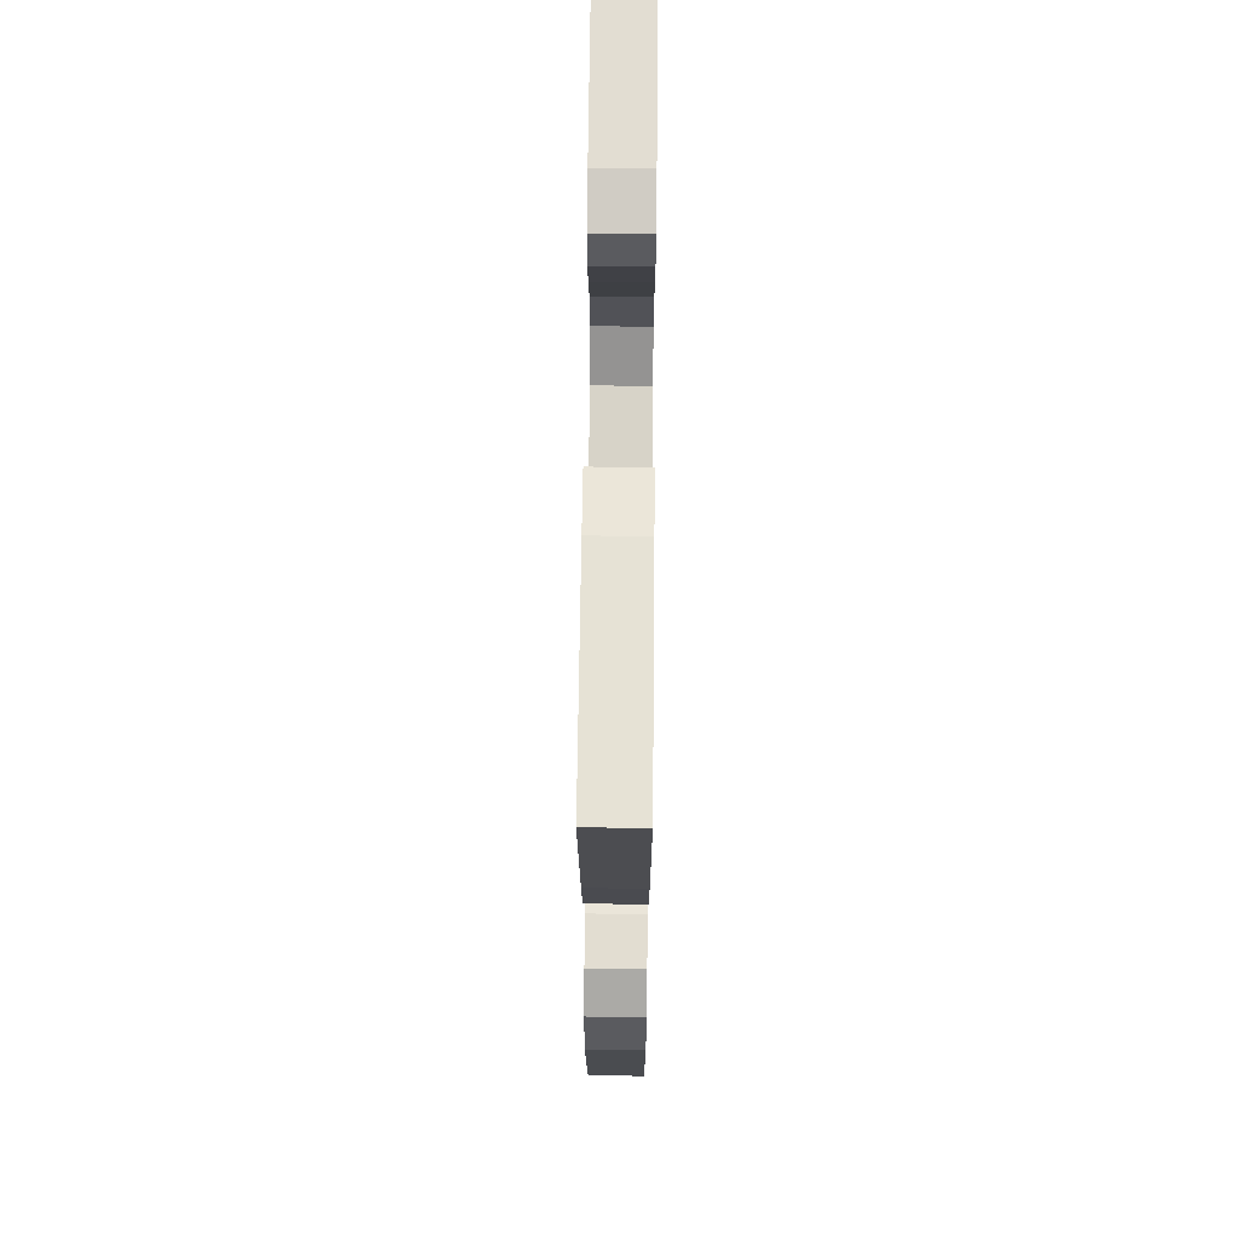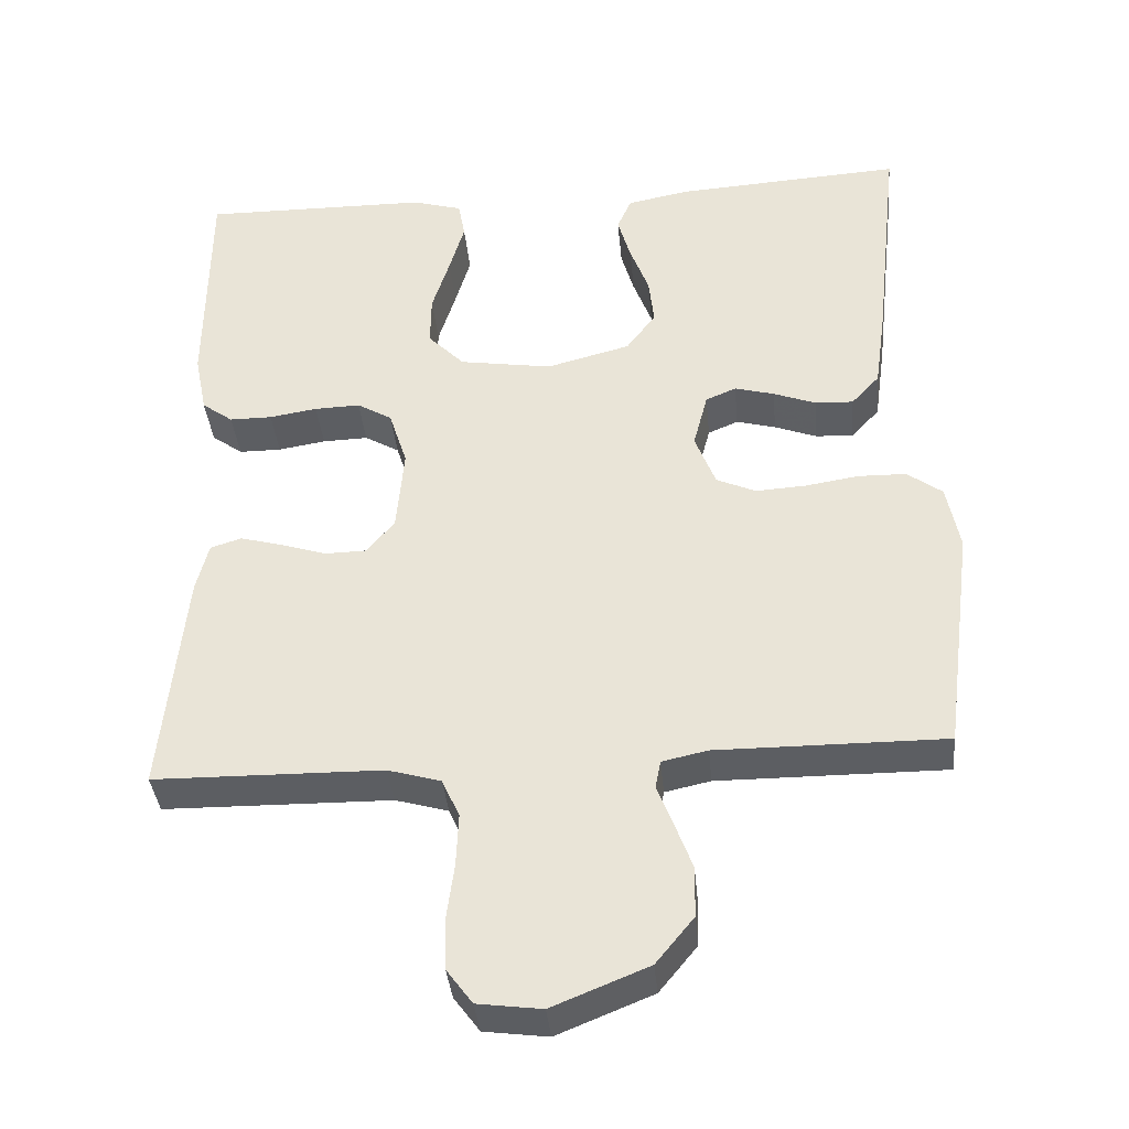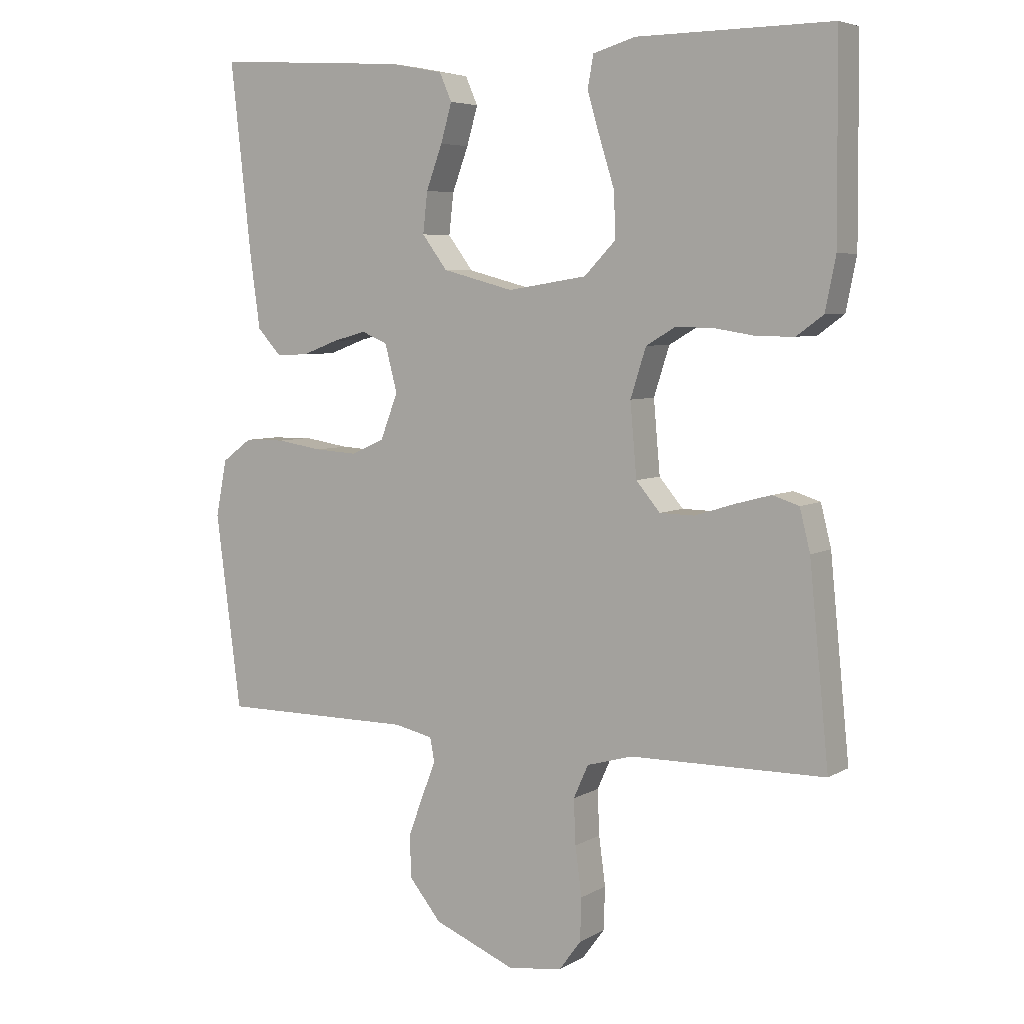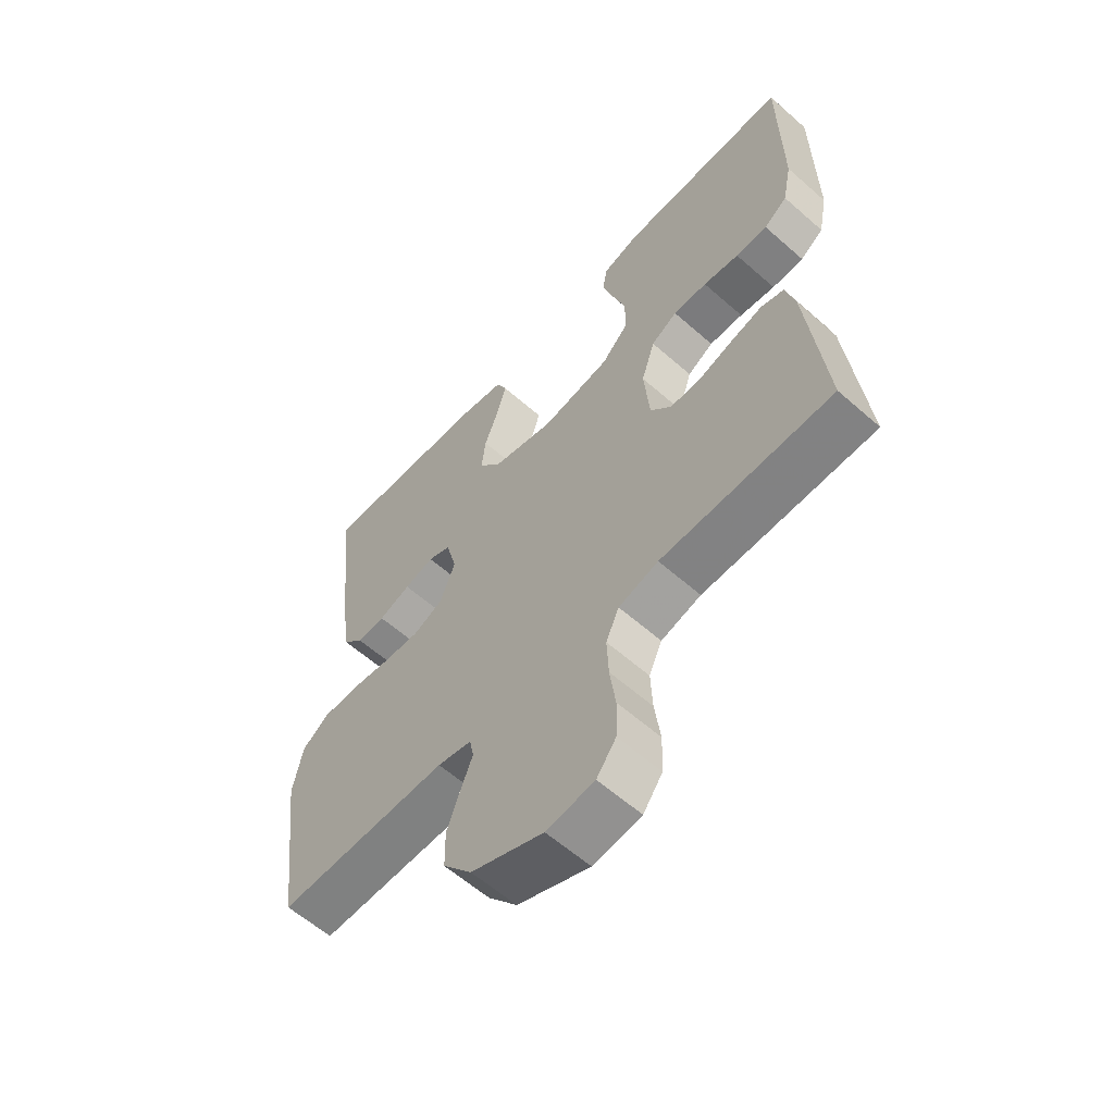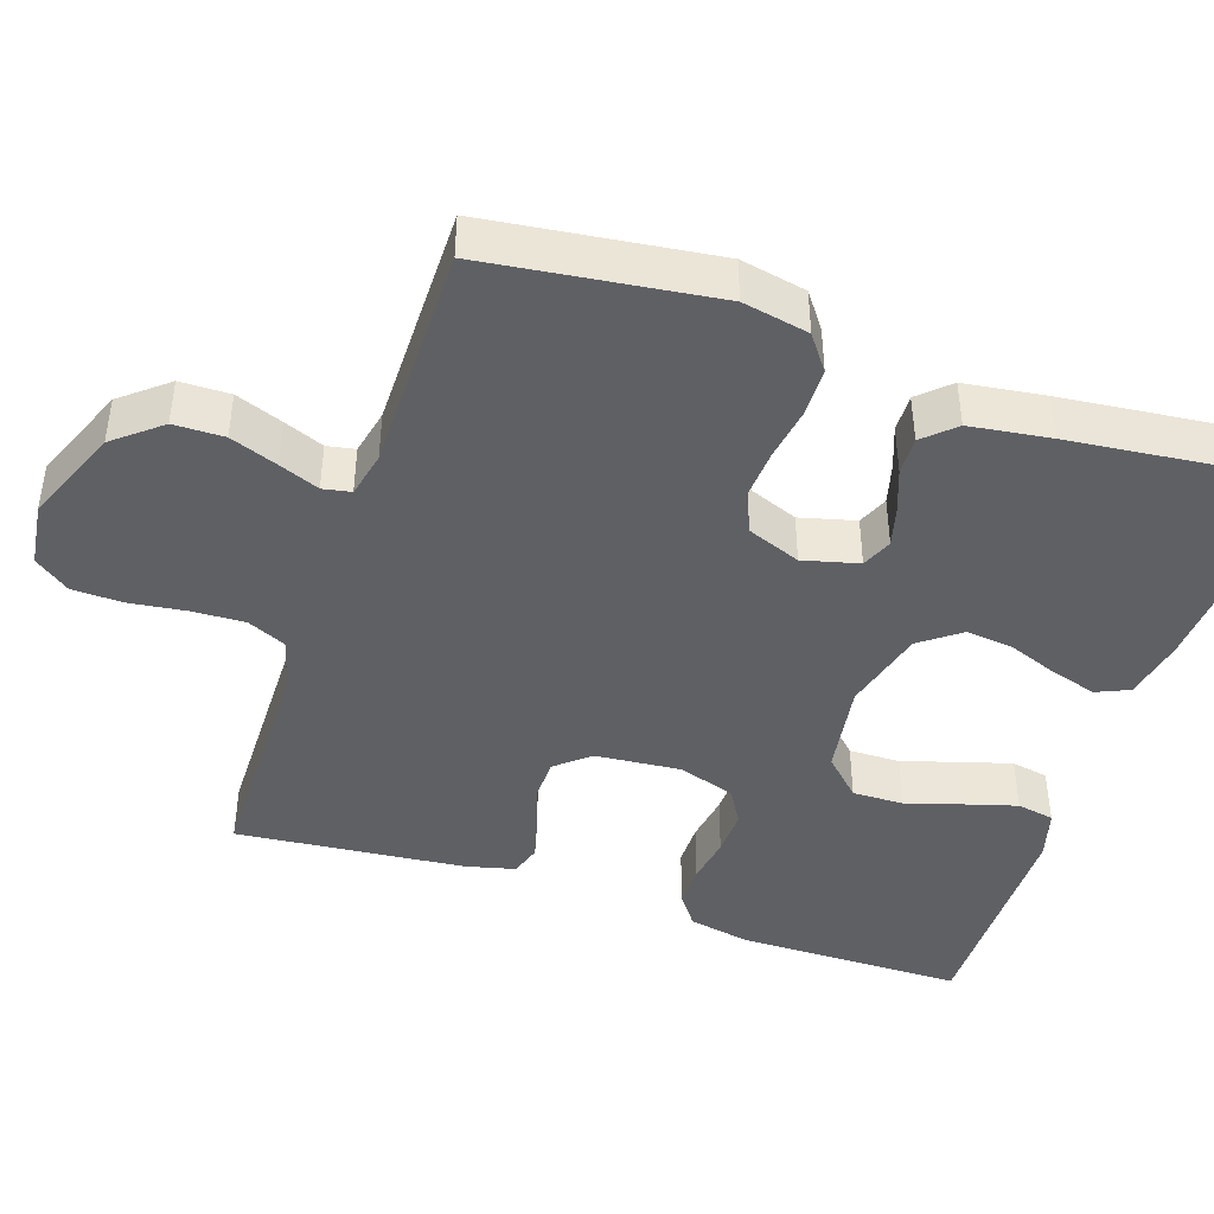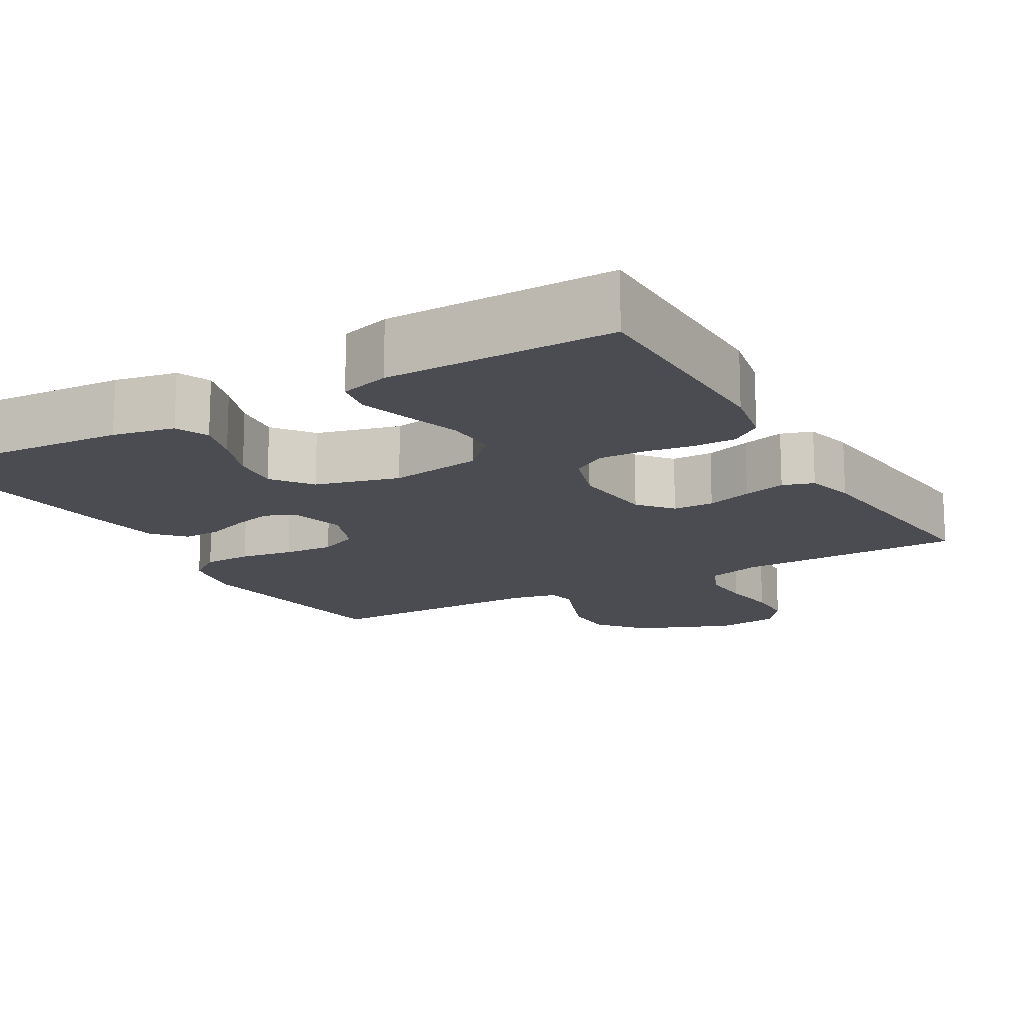
<metadata>
{"format":"obj","ext":"obj","renderer":"f3d","projection":"perspective","resolution":1024,"background":"white","views":[{"elev":67.6,"azim":-89.4,"up":"+Z"},{"elev":-37.6,"azim":-174.7,"up":"+Z"},{"elev":5.6,"azim":31.4,"up":"+Z"},{"elev":-60.1,"azim":48.0,"up":"+Z"},{"elev":-43.4,"azim":-108.7,"up":"+Y"},{"elev":-15.5,"azim":29.9,"up":"+Y"}]}
</metadata>
<code>
v -0.5 0.07 0.5
v -0.2 0.07 0.481
v -0.119 0.07 0.465
v -0.1 0.07 0.422
v -0.117 0.07 0.363
v -0.142 0.07 0.296
v -0.149 0.07 0.233
v -0.11 0.07 0.181
v 0 0.07 0.152
v 0.122 0.07 0.171
v 0.17 0.07 0.22
v 0.169 0.07 0.288
v 0.146 0.07 0.361
v 0.126 0.07 0.429
v 0.135 0.07 0.478
v 0.2 0.07 0.497
v 0.5 0.07 0.5
v 0.502 0.07 0.2
v 0.486 0.07 0.12
v 0.445 0.07 0.09
v 0.389 0.07 0.09
v 0.326 0.07 0.1
v 0.266 0.07 0.102
v 0.22 0.07 0.075
v 0.196 0.07 0
v 0.206 0.07 -0.112
v 0.243 0.07 -0.156
v 0.297 0.07 -0.157
v 0.357 0.07 -0.138
v 0.413 0.07 -0.123
v 0.454 0.07 -0.136
v 0.47 0.07 -0.2
v 0.5 0.07 -0.5
v 0.2 0.07 -0.504
v 0.13 0.07 -0.524
v 0.107 0.07 -0.575
v 0.11 0.07 -0.644
v 0.12 0.07 -0.719
v 0.118 0.07 -0.785
v 0.084 0.07 -0.831
v 0 0.07 -0.842
v -0.126 0.07 -0.791
v -0.176 0.07 -0.73
v -0.177 0.07 -0.664
v -0.154 0.07 -0.602
v -0.133 0.07 -0.549
v -0.14 0.07 -0.512
v -0.2 0.07 -0.499
v -0.5 0.07 -0.5
v -0.539 0.07 -0.2
v -0.522 0.07 -0.113
v -0.476 0.07 -0.079
v -0.413 0.07 -0.078
v -0.343 0.07 -0.089
v -0.277 0.07 -0.093
v -0.225 0.07 -0.07
v -0.198 0.07 0
v -0.217 0.07 0.073
v -0.257 0.07 0.09
v -0.309 0.07 0.076
v -0.365 0.07 0.055
v -0.415 0.07 0.053
v -0.452 0.07 0.093
v -0.467 0.07 0.2
v -0.5 0 0.5
v -0.2 0 0.481
v -0.119 0 0.465
v -0.1 0 0.422
v -0.117 0 0.363
v -0.142 0 0.296
v -0.149 0 0.233
v -0.11 0 0.181
v 0 0 0.152
v 0.122 0 0.171
v 0.17 0 0.22
v 0.169 0 0.288
v 0.146 0 0.361
v 0.126 0 0.429
v 0.135 0 0.478
v 0.2 0 0.497
v 0.5 0 0.5
v 0.502 0 0.2
v 0.486 0 0.12
v 0.445 0 0.09
v 0.389 0 0.09
v 0.326 0 0.1
v 0.266 0 0.102
v 0.22 0 0.075
v 0.196 0 0
v 0.206 0 -0.112
v 0.243 0 -0.156
v 0.297 0 -0.157
v 0.357 0 -0.138
v 0.413 0 -0.123
v 0.454 0 -0.136
v 0.47 0 -0.2
v 0.5 0 -0.5
v 0.2 0 -0.504
v 0.13 0 -0.524
v 0.107 0 -0.575
v 0.11 0 -0.644
v 0.12 0 -0.719
v 0.118 0 -0.785
v 0.084 0 -0.831
v 0 0 -0.842
v -0.126 0 -0.791
v -0.176 0 -0.73
v -0.177 0 -0.664
v -0.154 0 -0.602
v -0.133 0 -0.549
v -0.14 0 -0.512
v -0.2 0 -0.499
v -0.5 0 -0.5
v -0.539 0 -0.2
v -0.522 0 -0.113
v -0.476 0 -0.079
v -0.413 0 -0.078
v -0.343 0 -0.089
v -0.277 0 -0.093
v -0.225 0 -0.07
v -0.198 0 0
v -0.217 0 0.073
v -0.257 0 0.09
v -0.309 0 0.076
v -0.365 0 0.055
v -0.415 0 0.053
v -0.452 0 0.093
v -0.467 0 0.2
f 4 5 6
f 3 4 6
f 2 3 6
f 1 2 6
f 64 1 6
f 63 64 6
f 62 63 6
f 61 62 6
f 60 61 6
f 59 60 6 7
f 58 59 7 8
f 57 58 8 9
f 56 57 9 10
f 52 53 54
f 51 52 54
f 50 51 54
f 49 50 54
f 48 49 54
f 47 48 54 55
f 44 45 46
f 43 44 46
f 42 43 46
f 41 42 46
f 40 41 46
f 39 40 46
f 38 39 46
f 37 38 46
f 36 37 46 47
f 47 55 56
f 36 47 56
f 35 36 56
f 32 33 34
f 31 32 34
f 30 31 34
f 29 30 34
f 28 29 34
f 27 28 34 35
f 20 21 22
f 19 20 22
f 18 19 22
f 17 18 22
f 16 17 22
f 15 16 22
f 14 15 22
f 13 14 22
f 12 13 22
f 11 12 22 23
f 10 11 23 24
f 26 27 35 56
f 25 26 56 10
f 10 24 25
f 70 69 68
f 70 68 67
f 70 67 66
f 70 66 65
f 70 65 128
f 70 128 127
f 70 127 126
f 70 126 125
f 70 125 124
f 71 70 124 123
f 72 71 123 122
f 73 72 122 121
f 74 73 121 120
f 118 117 116
f 118 116 115
f 118 115 114
f 118 114 113
f 118 113 112
f 119 118 112 111
f 110 109 108
f 110 108 107
f 110 107 106
f 110 106 105
f 110 105 104
f 110 104 103
f 110 103 102
f 110 102 101
f 111 110 101 100
f 120 119 111
f 120 111 100
f 120 100 99
f 98 97 96
f 98 96 95
f 98 95 94
f 98 94 93
f 98 93 92
f 99 98 92 91
f 86 85 84
f 86 84 83
f 86 83 82
f 86 82 81
f 86 81 80
f 86 80 79
f 86 79 78
f 86 78 77
f 86 77 76
f 87 86 76 75
f 88 87 75 74
f 120 99 91 90
f 74 120 90 89
f 89 88 74
f 1 65 66 2
f 2 66 67 3
f 3 67 68 4
f 4 68 69 5
f 5 69 70 6
f 6 70 71 7
f 7 71 72 8
f 8 72 73 9
f 9 73 74 10
f 10 74 75 11
f 11 75 76 12
f 12 76 77 13
f 13 77 78 14
f 14 78 79 15
f 15 79 80 16
f 16 80 81 17
f 17 81 82 18
f 18 82 83 19
f 19 83 84 20
f 20 84 85 21
f 21 85 86 22
f 22 86 87 23
f 23 87 88 24
f 24 88 89 25
f 25 89 90 26
f 26 90 91 27
f 27 91 92 28
f 28 92 93 29
f 29 93 94 30
f 30 94 95 31
f 31 95 96 32
f 32 96 97 33
f 33 97 98 34
f 34 98 99 35
f 35 99 100 36
f 36 100 101 37
f 37 101 102 38
f 38 102 103 39
f 39 103 104 40
f 40 104 105 41
f 41 105 106 42
f 42 106 107 43
f 43 107 108 44
f 44 108 109 45
f 45 109 110 46
f 46 110 111 47
f 47 111 112 48
f 48 112 113 49
f 49 113 114 50
f 50 114 115 51
f 51 115 116 52
f 52 116 117 53
f 53 117 118 54
f 54 118 119 55
f 55 119 120 56
f 56 120 121 57
f 57 121 122 58
f 58 122 123 59
f 59 123 124 60
f 60 124 125 61
f 61 125 126 62
f 62 126 127 63
f 63 127 128 64
f 64 128 65 1

</code>
